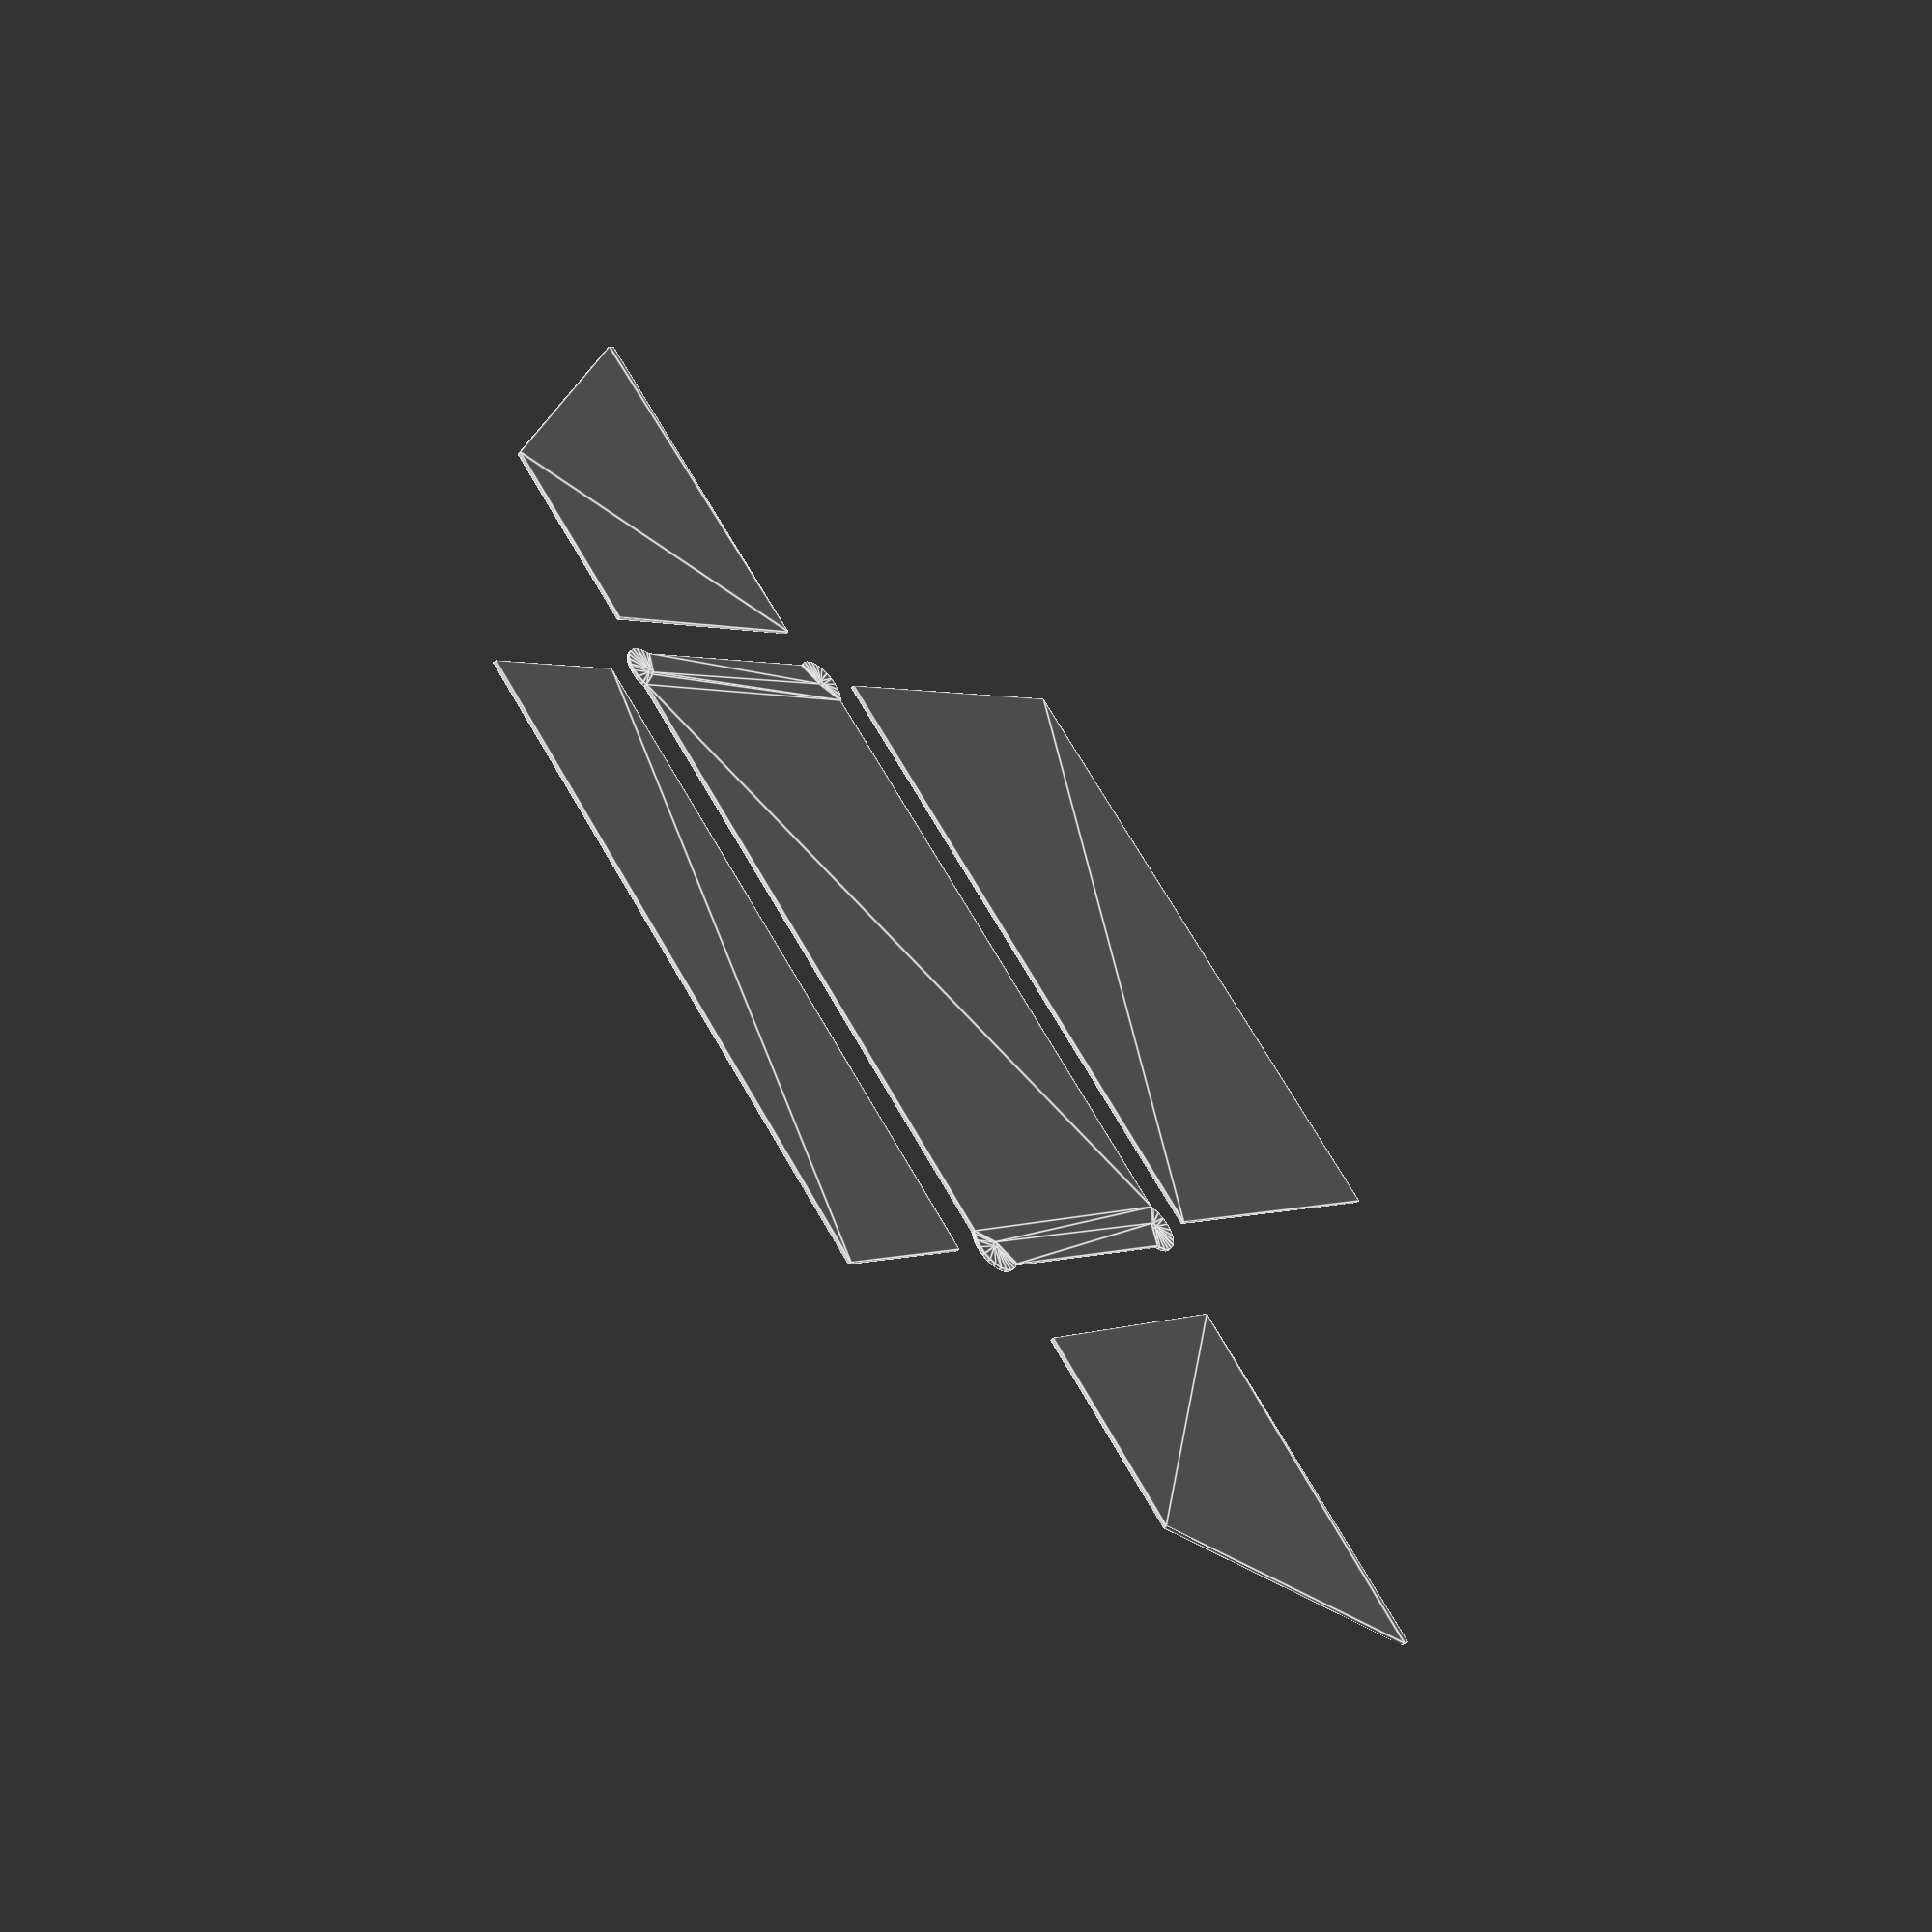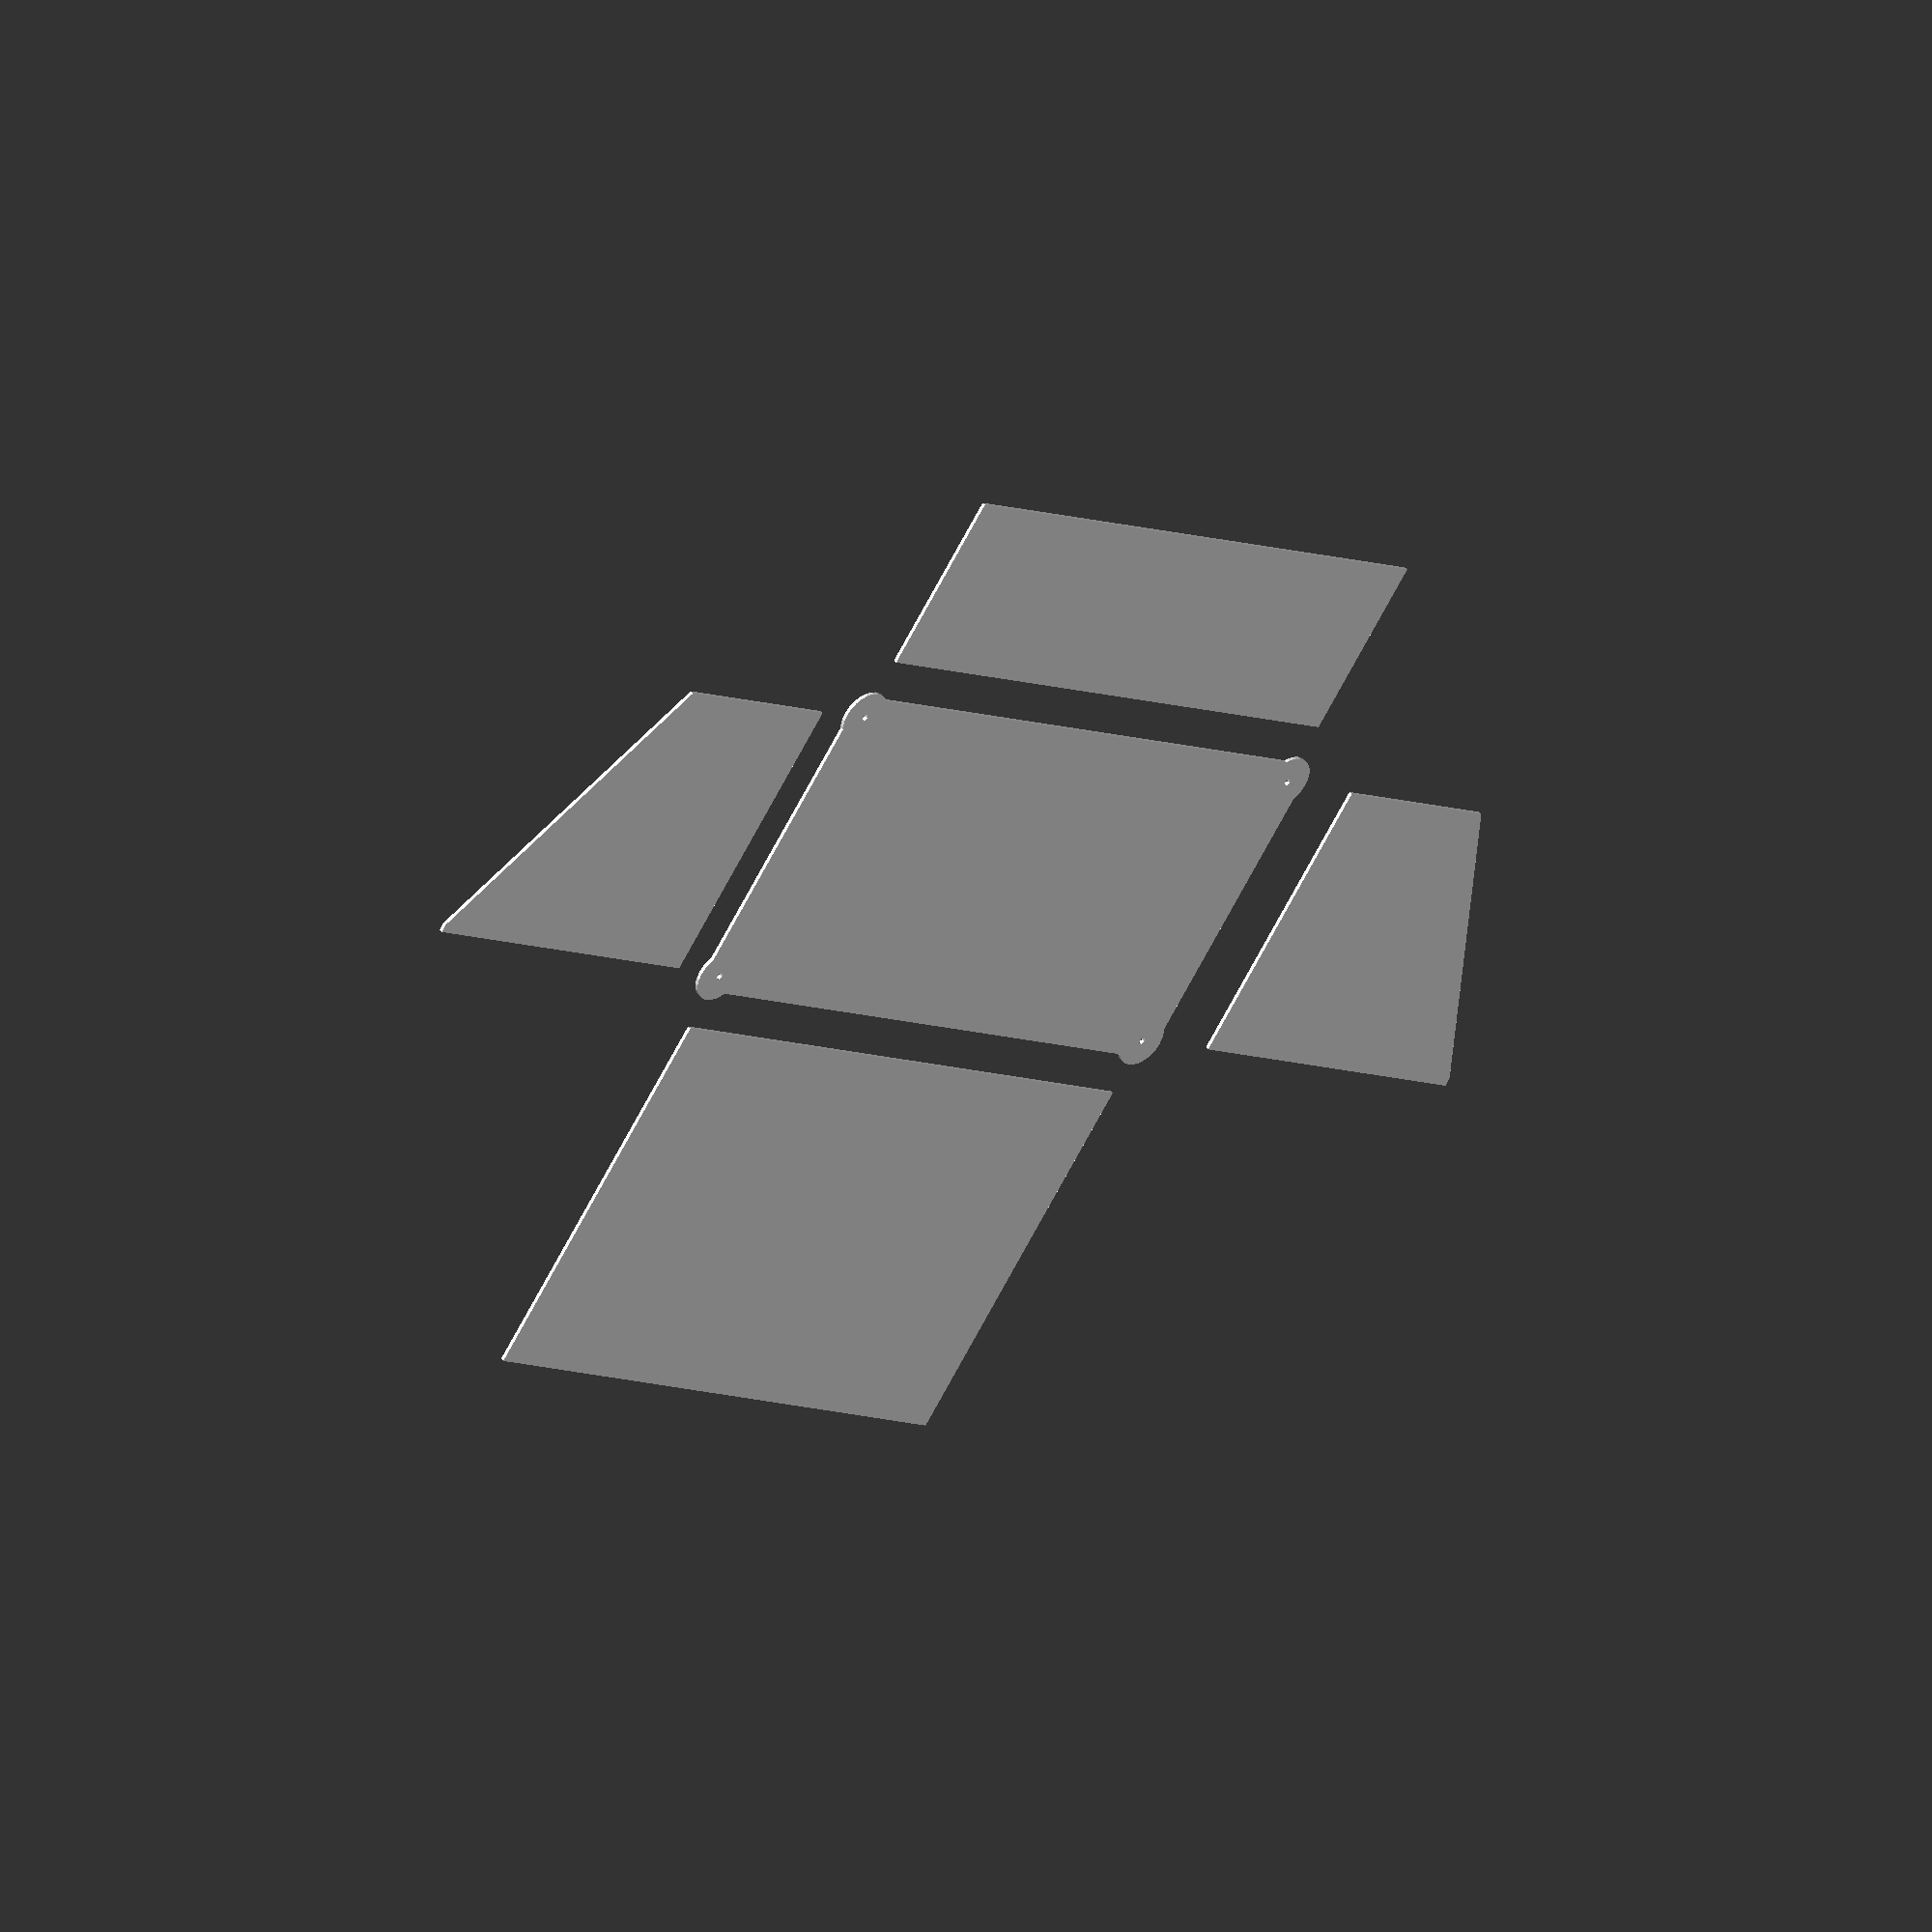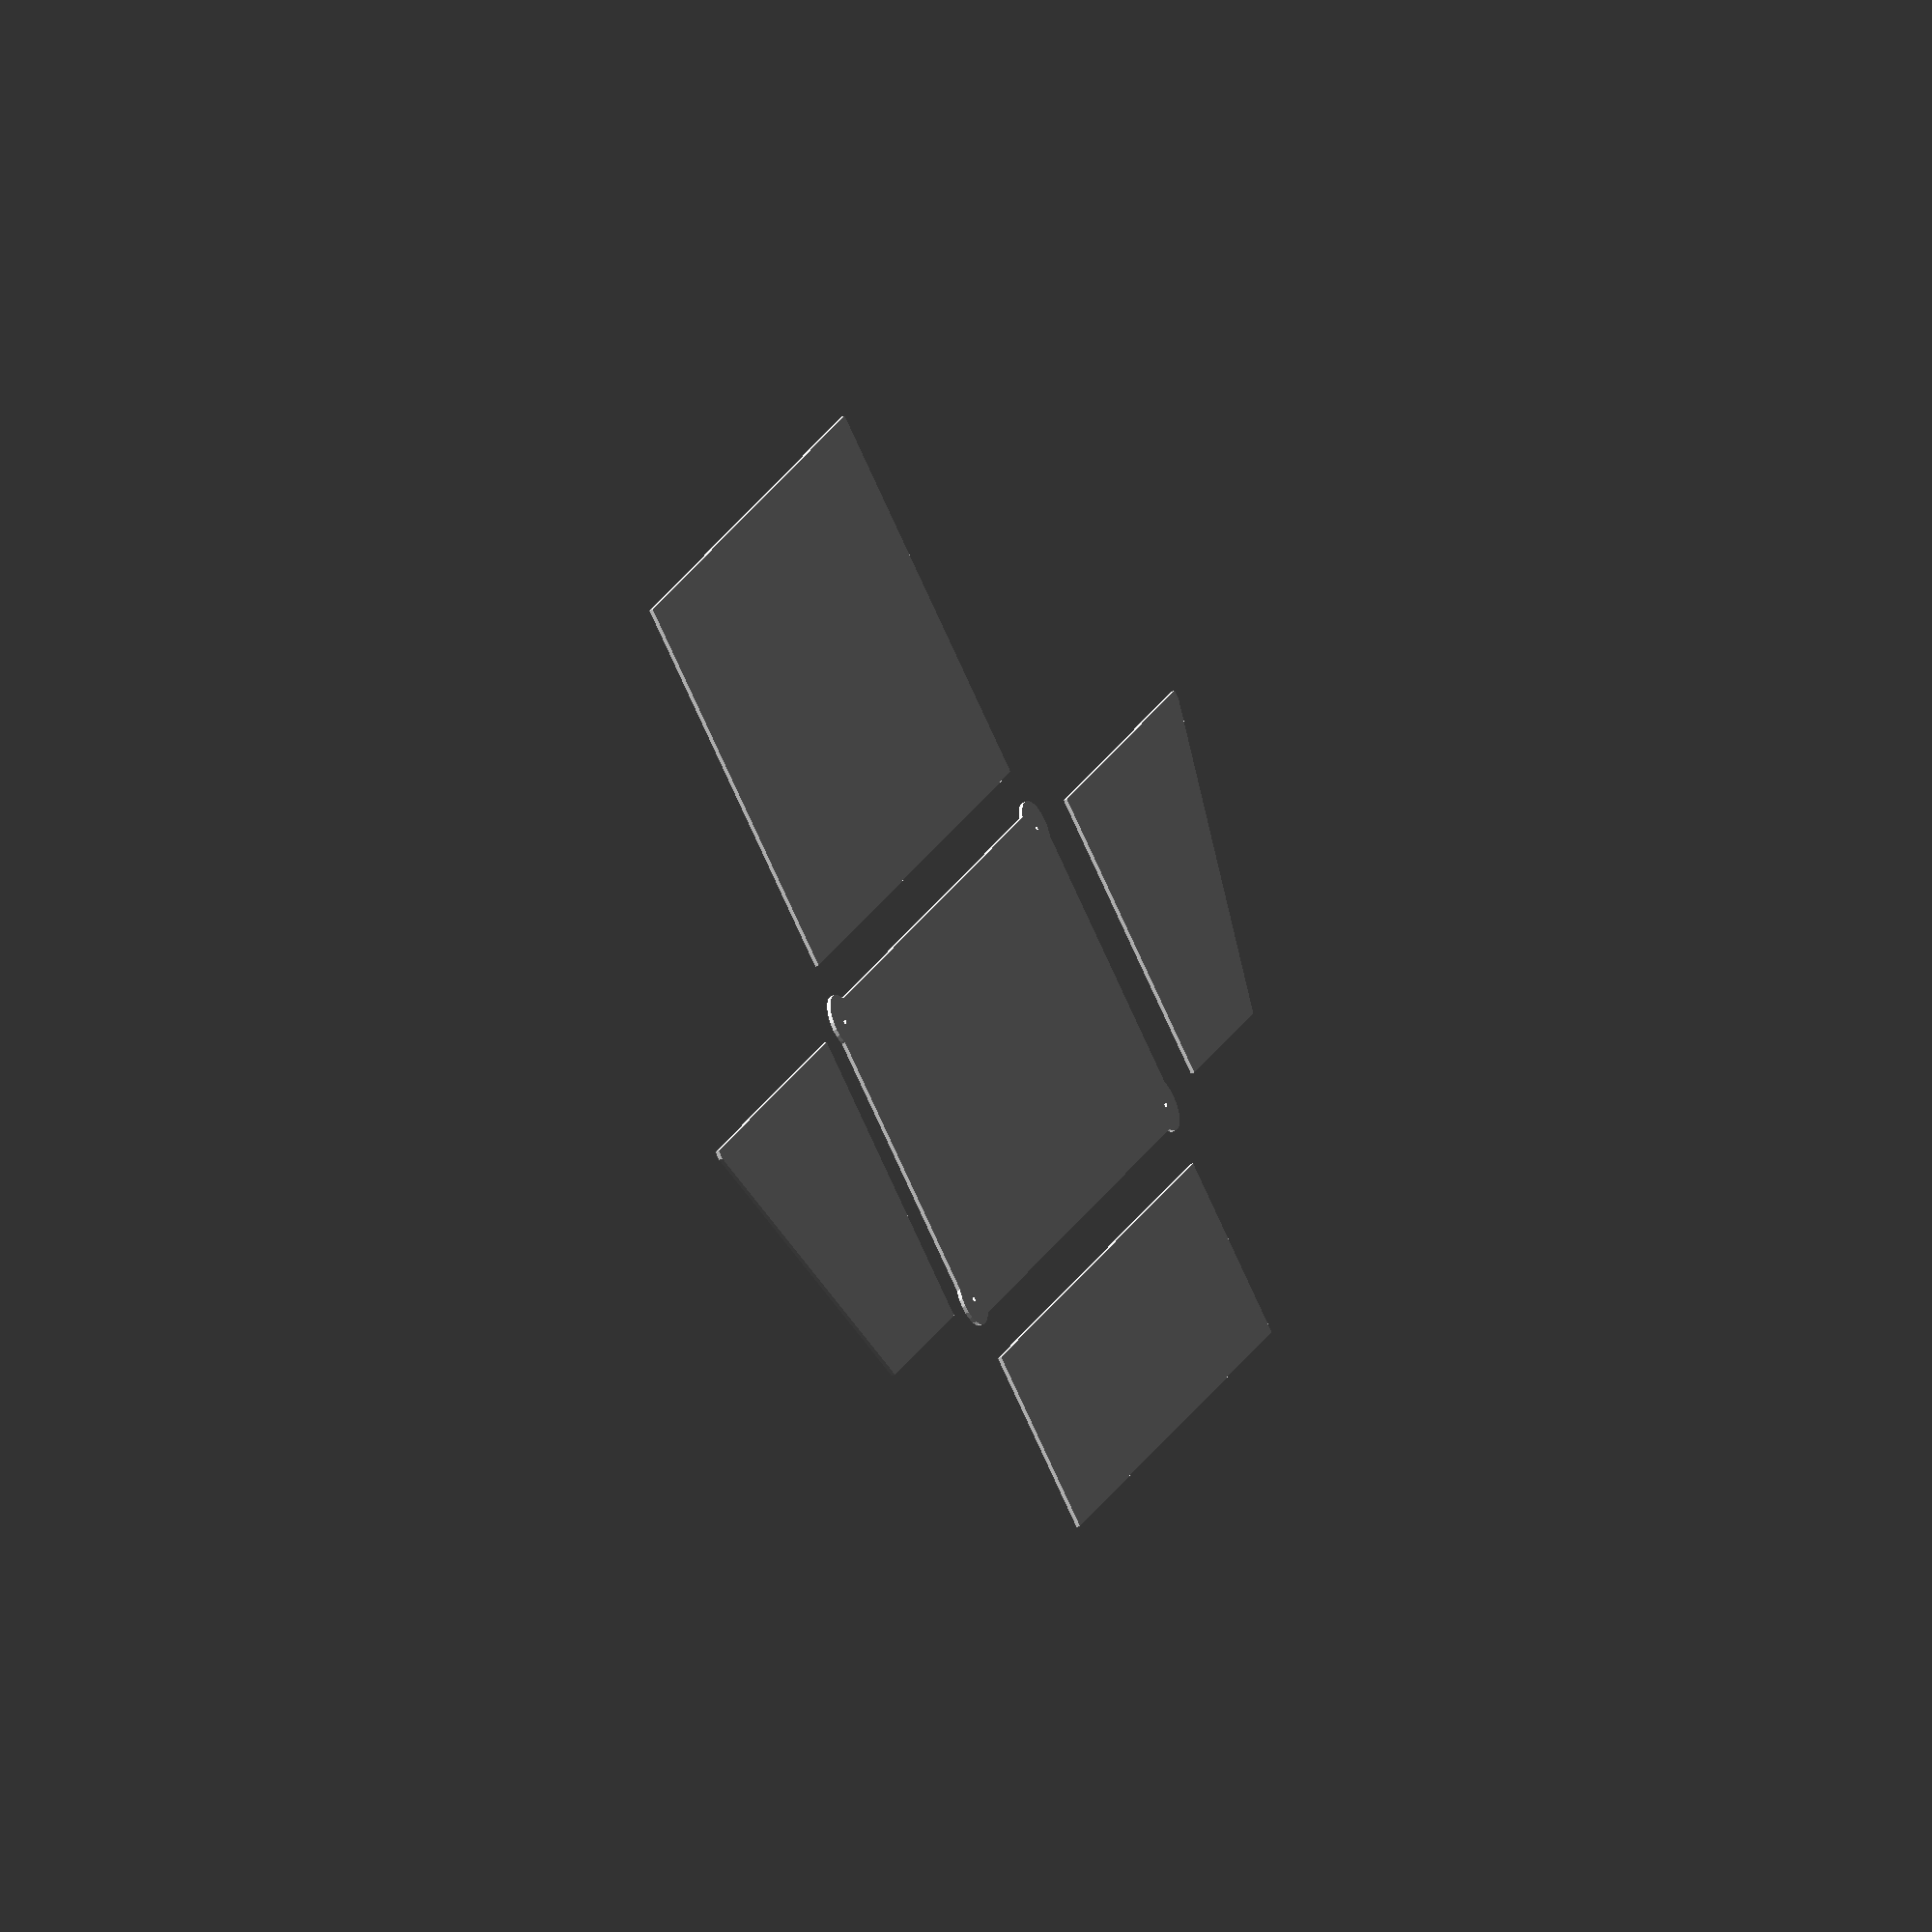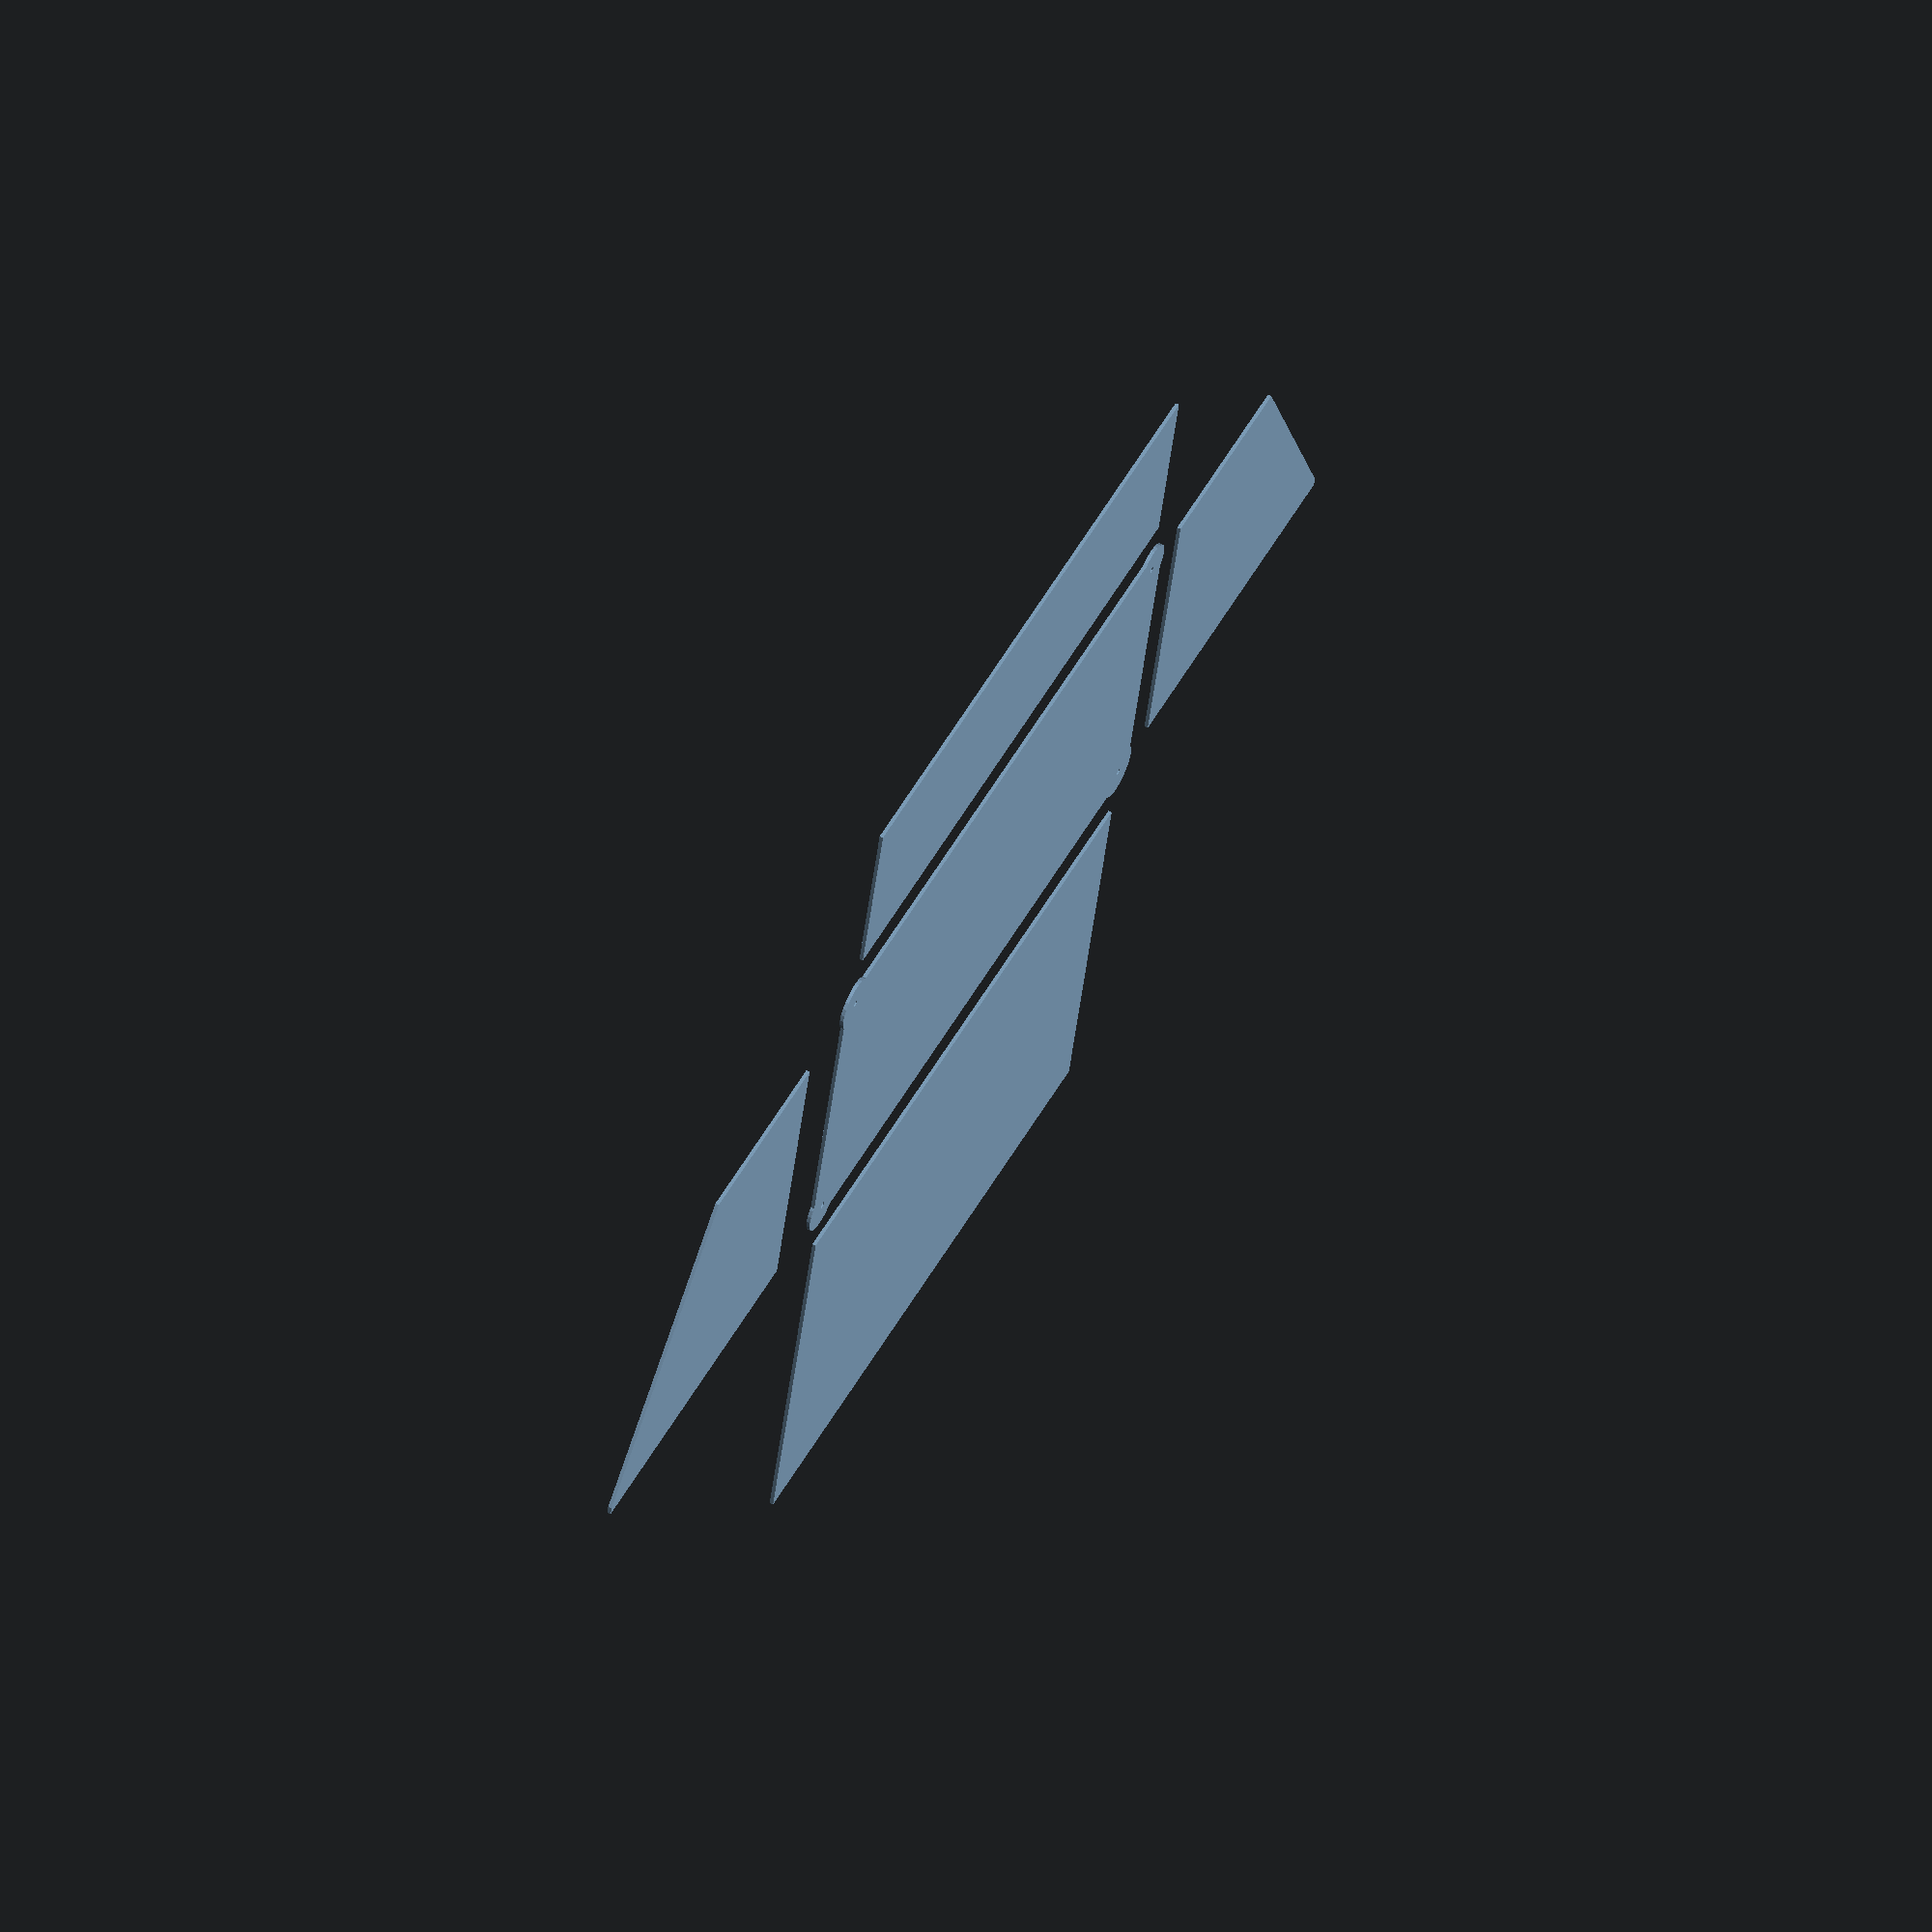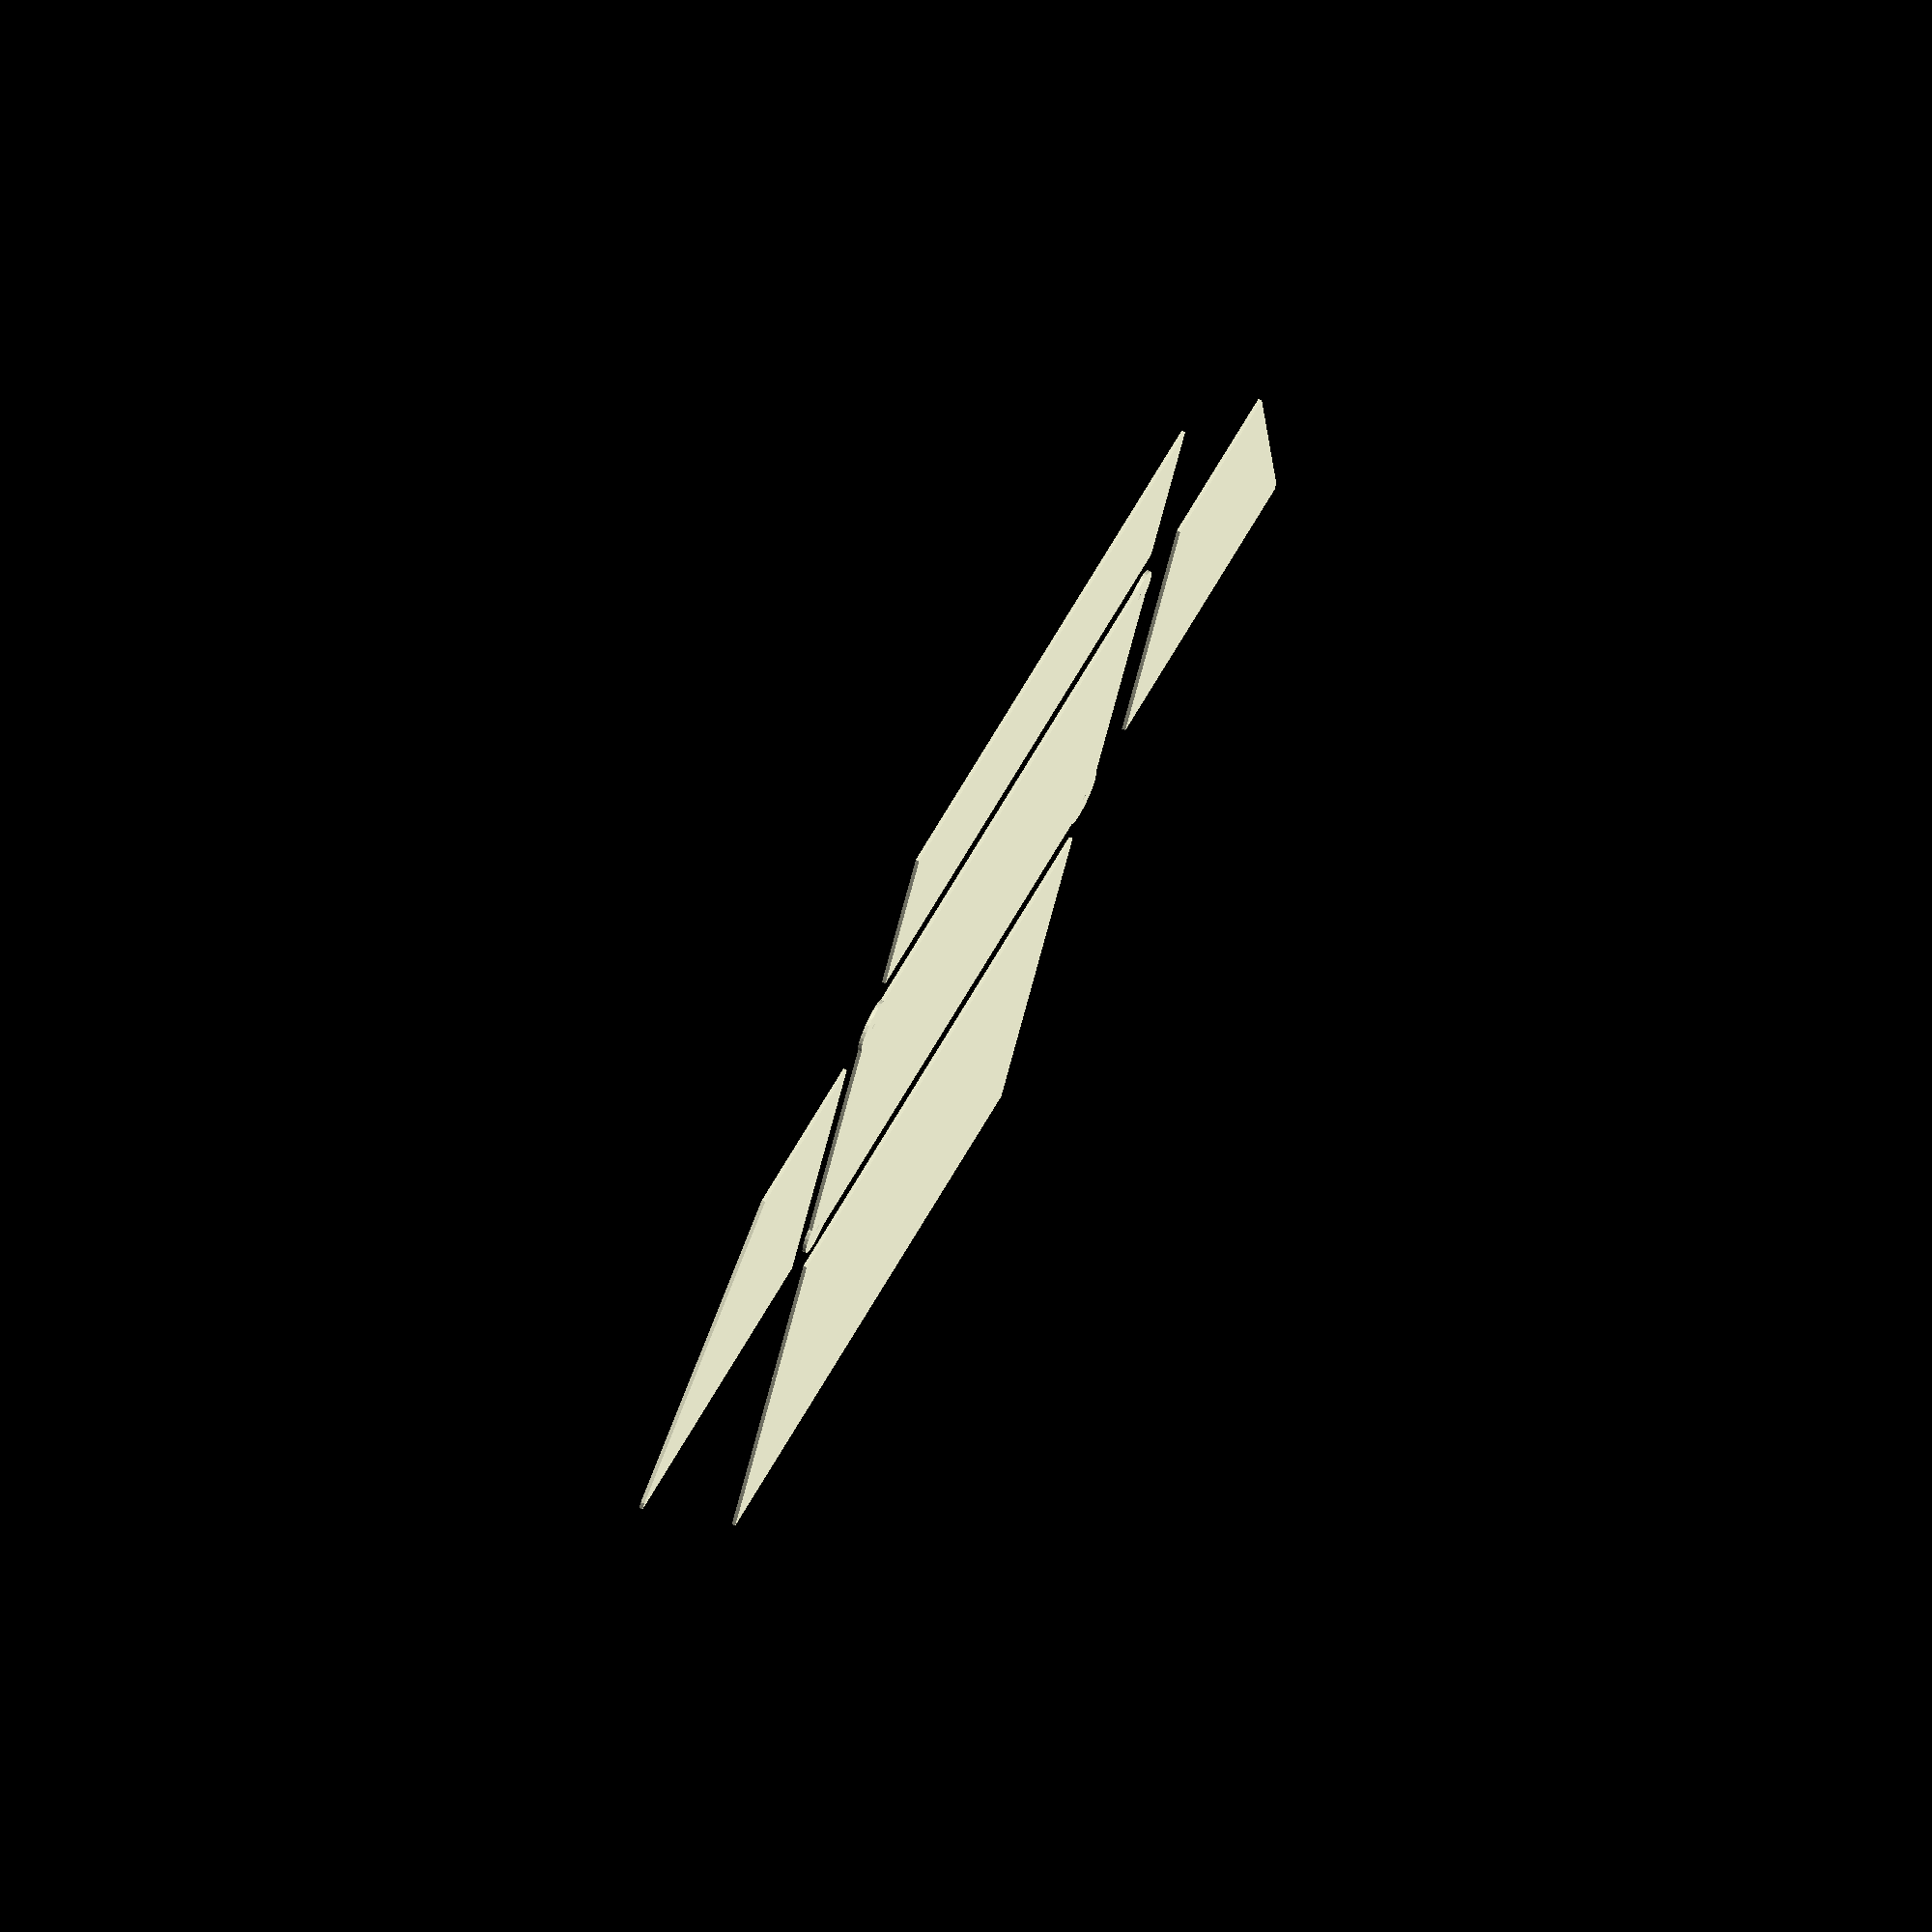
<openscad>
inch = 25.4;

acr_t = 3;
screen_x = 192.96;
screen_y = 110.76;
screen_r = 7.5;
screen_d = 2 * screen_r;
screw_d = 4 * mm;

slant = 30;
base_y = screen_y * cos(slant);
base_x = screen_x;
h1 = 50;
h2 = h1 + screen_y * sin(slant);

rim_t = 1.2;
interior_x = 166.2 + .5;
interior_y = 101 + .5;
interior_z = rim_t + 2;
interior_z = rim_t + 1;
interior_off_x = 14 + 1 - .25;
interior_off_y = 3.5 - .25;

module slotted_cylinder(h){
  difference(){
    cylinder(r=screen_r, h = h);
    translate([-screen_r*.8, 0, -1])cube([acr_t, 100, h + 2]);
    translate([0, -screen_r*.8, -1])cube([100, acr_t, h + 2]);
    cylinder(h=h+2, d=2, $fn=20);
  }
}

module display(){
  difference(){
    translate([screen_r, screen_r, 0]) minkowski(){
      cube([screen_x - screen_d, screen_y - screen_d, rim_t/2]);
      cylinder(r=screen_r, h=rim_t/2);
    }
    translate([interior_off_x, interior_off_y, -.1])
      cube([interior_x, interior_y, interior_z]);
  }
}

module main(){
  union(){
    translate([0, sin(slant) * rim_t, h1])
      rotate(v=[1, 0, 0],a = slant) 
      display();
    
    
    difference(){
      union(){
	translate([screen_r, screen_r, 0])slotted_cylinder(h = h1 + 15);
	translate([base_x - screen_r, screen_r, 0])
	  rotate(v=[0,0, 1], a=90)
	  slotted_cylinder(h = h1 + 15);
	translate([screen_r, base_y - screen_r * cos(slant), 0])
	  rotate(v=[0,0, 1], a=-90)
	  slotted_cylinder(h = h2 + 15);
	translate([base_x - screen_r, base_y - screen_r * cos(slant), 0])
	  rotate(v=[0,0, 1], a=180)
	  slotted_cylinder(h = h2 + 15);
      }
      translate([0, 0, h1])rotate(a=slant, v=[1, 0, 0])cube([1000, 1000, 1000]);
      color([1, 0, 0])translate([1, 0, h1])
	rotate(a=slant, v=[1, 0, 0])
	translate([interior_off_x, interior_off_y+1, -3 * interior_z])
	cube([interior_x, interior_y, 5 * interior_z]);
      color([1, 0, 0])translate([0, 0, h1])
	rotate(a=slant, v=[1, 0, 0])
	translate([interior_off_x, interior_off_y+1, -3 * interior_z])
	cube([interior_x, interior_y, 5 * interior_z]);
    }
  }
  color([0, 1, 0])
    intersection(){
    scale([1, cos(slant), 100])
      translate([screen_r, screen_r, 0]) 
      difference(){
      minkowski(){
	cube([screen_x - screen_d, screen_y - screen_d, .0001]);
	cylinder(r=screen_r, h=rim_t);
      }
      minkowski(){
	cube([screen_x - screen_d, screen_y - screen_d, 1]);
	cylinder(r=screen_r - 1, h=rim_t);
      }
    }
    translate([0, 0, h1 - 3])rotate(a=slant, v=[1, 0, 0])cube([1000, 1000, 3]);
  }

}

module bottom1(){
  color([1, 0, 0])
  translate([screen_r, screen_r, - acr_t])minkowski(){
    cube([base_x - 2 * screen_r, base_y - 2 * screen_r, acr_t]);
    cylinder(r=screen_r, h=.0001);
  }
}
module foot_screw(){
  translate([screen_r, screen_r, - acr_t - 1])
    cylinder(d=screw_d, h=acr_t + 2);
}
module bottom(){
  difference(){
    union(){
      translate([screen_r - 1 * acr_t, screen_r - 1 * acr_t, - acr_t])
	minkowski(){
	cube([base_x - 2 * screen_r + 2 * acr_t, 
	      base_y - 2 * screen_r + 2 * acr_t, 
	      acr_t/2]);
	cylinder(r=acr_t, h=acr_t/2);
      }
      translate([screen_r, screen_r, - acr_t])
	cylinder(r=screen_r, h=acr_t);
      translate([base_x - screen_r, screen_r, - acr_t])
	cylinder(r=screen_r, h=acr_t);
      translate([base_x - screen_r, base_y - screen_r * cos(slant), - acr_t])
	cylinder(r=screen_r, h=acr_t);
      translate([screen_r, base_y - screen_r * cos(slant), - acr_t])
	cylinder(r=screen_r, h=acr_t);
    }
    translate([screen_r, screen_r, - acr_t - 1])
      cylinder(d=screw_d, h=acr_t + 2);
    translate([base_x - screen_r, screen_r, - acr_t - 1])
      cylinder(d=screw_d, h=acr_t + 2);
    translate([base_x - screen_r, base_y - screen_r * cos(slant), - acr_t - 1])
      cylinder(d=screw_d, h=acr_t + 2);
    translate([screen_r, base_y - screen_r * cos(slant), - acr_t - 1])
      cylinder(d=screw_d, h=acr_t + 2);
  }
}

module side(){
  color([1, 0, 0])
    rotate(a=90, v=[0, -1, 0])
    intersection(){
    linear_extrude(height=acr_t)
      polygon(points=[[0, 0], [0, base_y], [h2, base_y], [h1, 0]]);
    translate([-100, screen_r + .5, -100])cube([200, base_y - 2 * screen_r, 200]);
  }
}

module front(){
  translate([screen_r, screen_r - acr_t, 0])cube([base_x - 2 * screen_r, acr_t, h1]);
}

module back(){
  translate([screen_r, base_y - screen_r + acr_t, 0])cube([base_x - 2 * screen_r, acr_t, h2]);
}

//main();
//translate([screen_r - acr_t, 0, 0])side();
//translate([base_x - screen_r + acr_t, 0, 0])side();
// front();
// back();

laser_cut = true;
if(laser_cut){
  projection()bottom();
  projection()translate([-10, 0, 0])rotate(a=-90, v=[0, 1, 0])side();
  projection()translate([base_x + 20, 0, 0])rotate(a=90, v=[0, 1, 0])side();
  projection()translate([0, -10, -2 * acr_t])rotate(a=90, v=[1, 0, 0])front();
  projection()translate([0, base_y + 10, base_y - acr_t])rotate(a=-90, v=[1, 0, 0])back();
 }
 else{
   main();
   //translate([screen_r - acr_t, 0, 0])side();
   //translate([base_x - screen_r + acr_t, 0, 0])side();
   //front();
   //back();
   bottom();
 }


</openscad>
<views>
elev=53.6 azim=45.7 roll=315.7 proj=p view=edges
elev=136.7 azim=323.2 roll=38.2 proj=o view=solid
elev=41.9 azim=304.4 roll=300.4 proj=o view=wireframe
elev=298.7 azim=193.7 roll=297.0 proj=o view=solid
elev=289.1 azim=155.6 roll=115.8 proj=o view=solid
</views>
